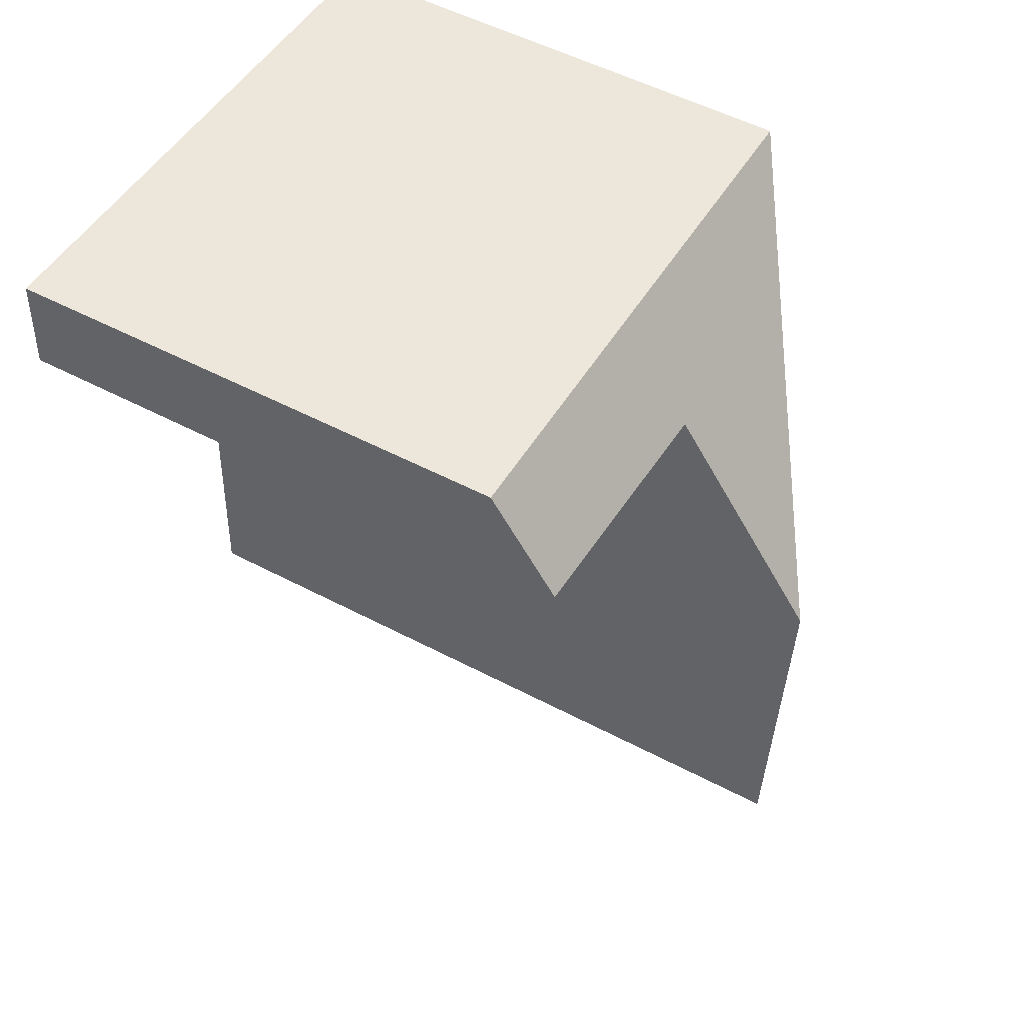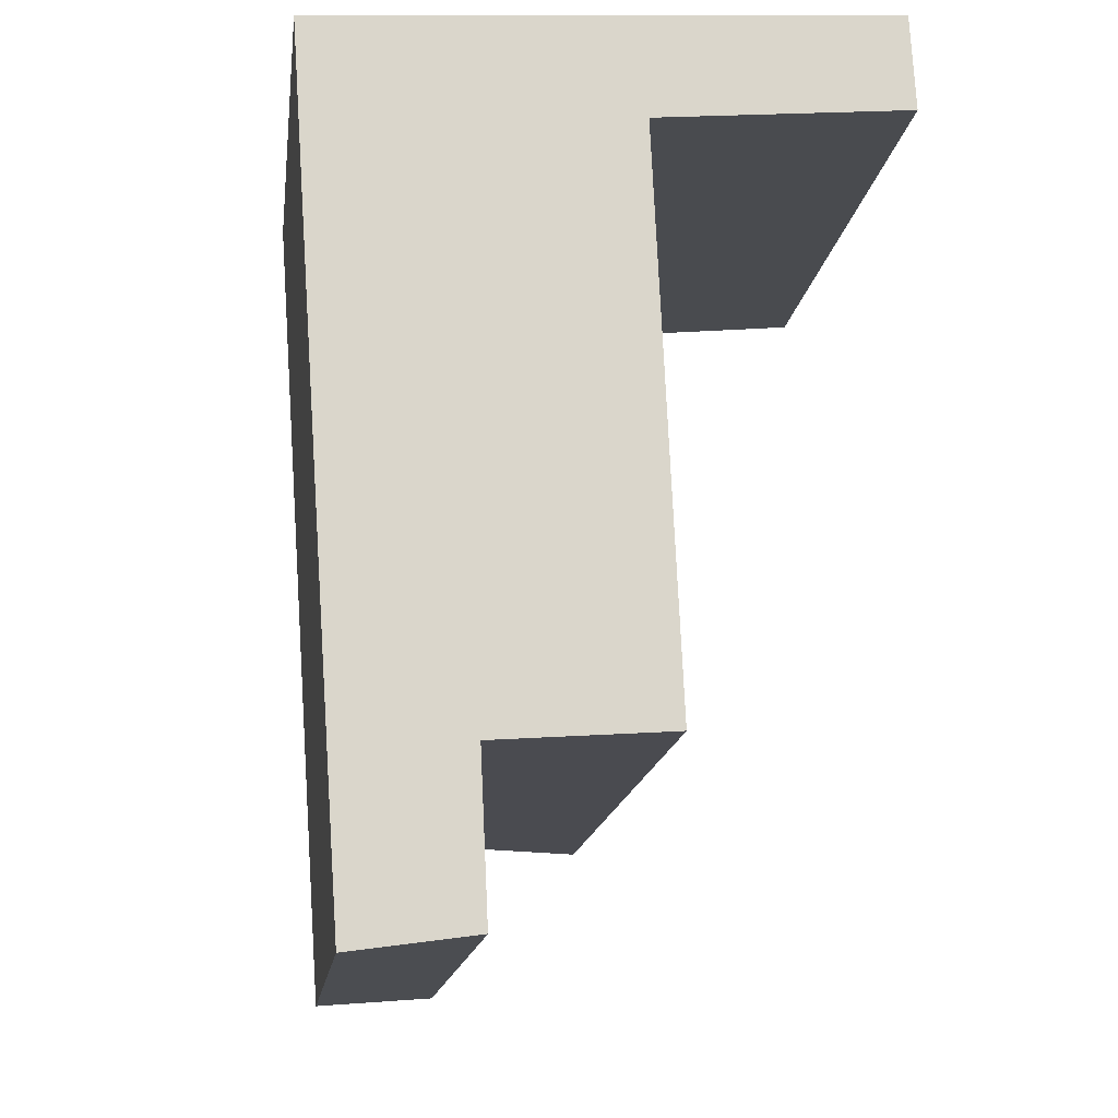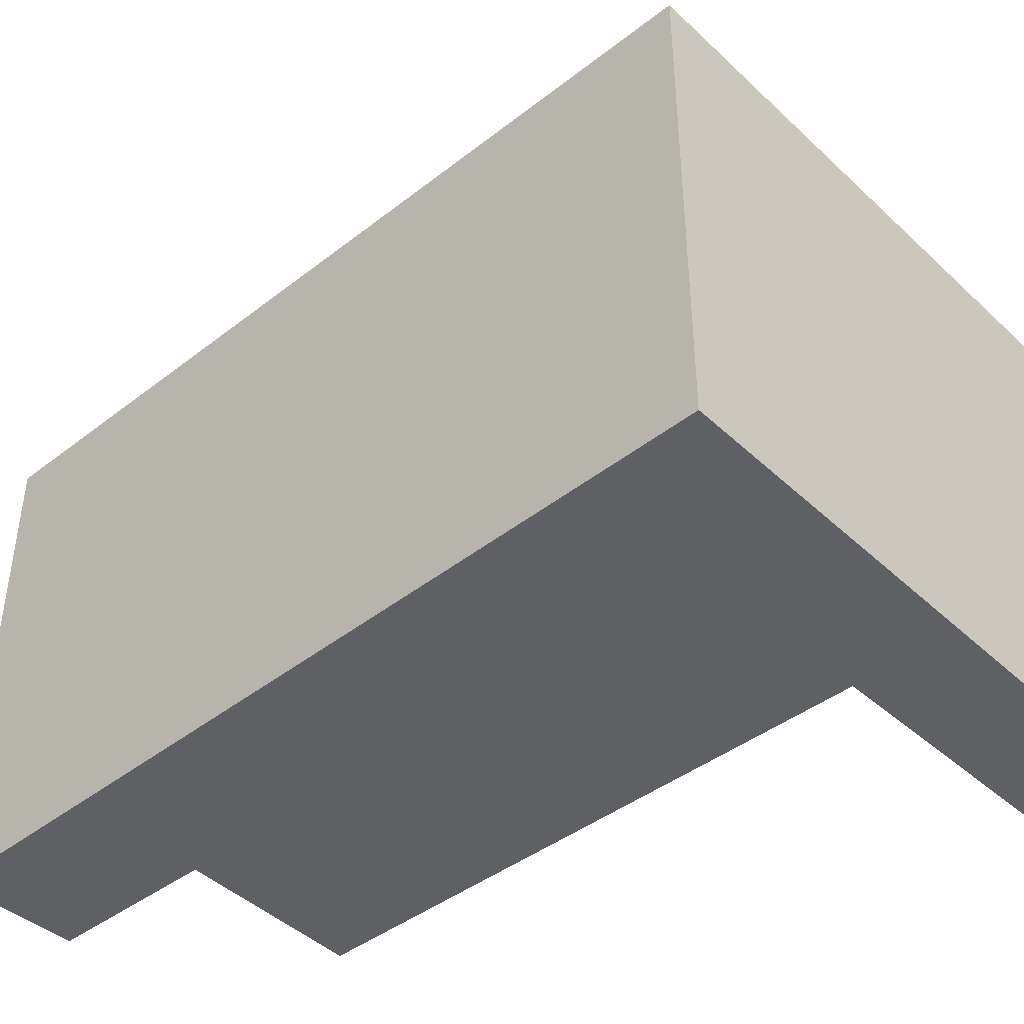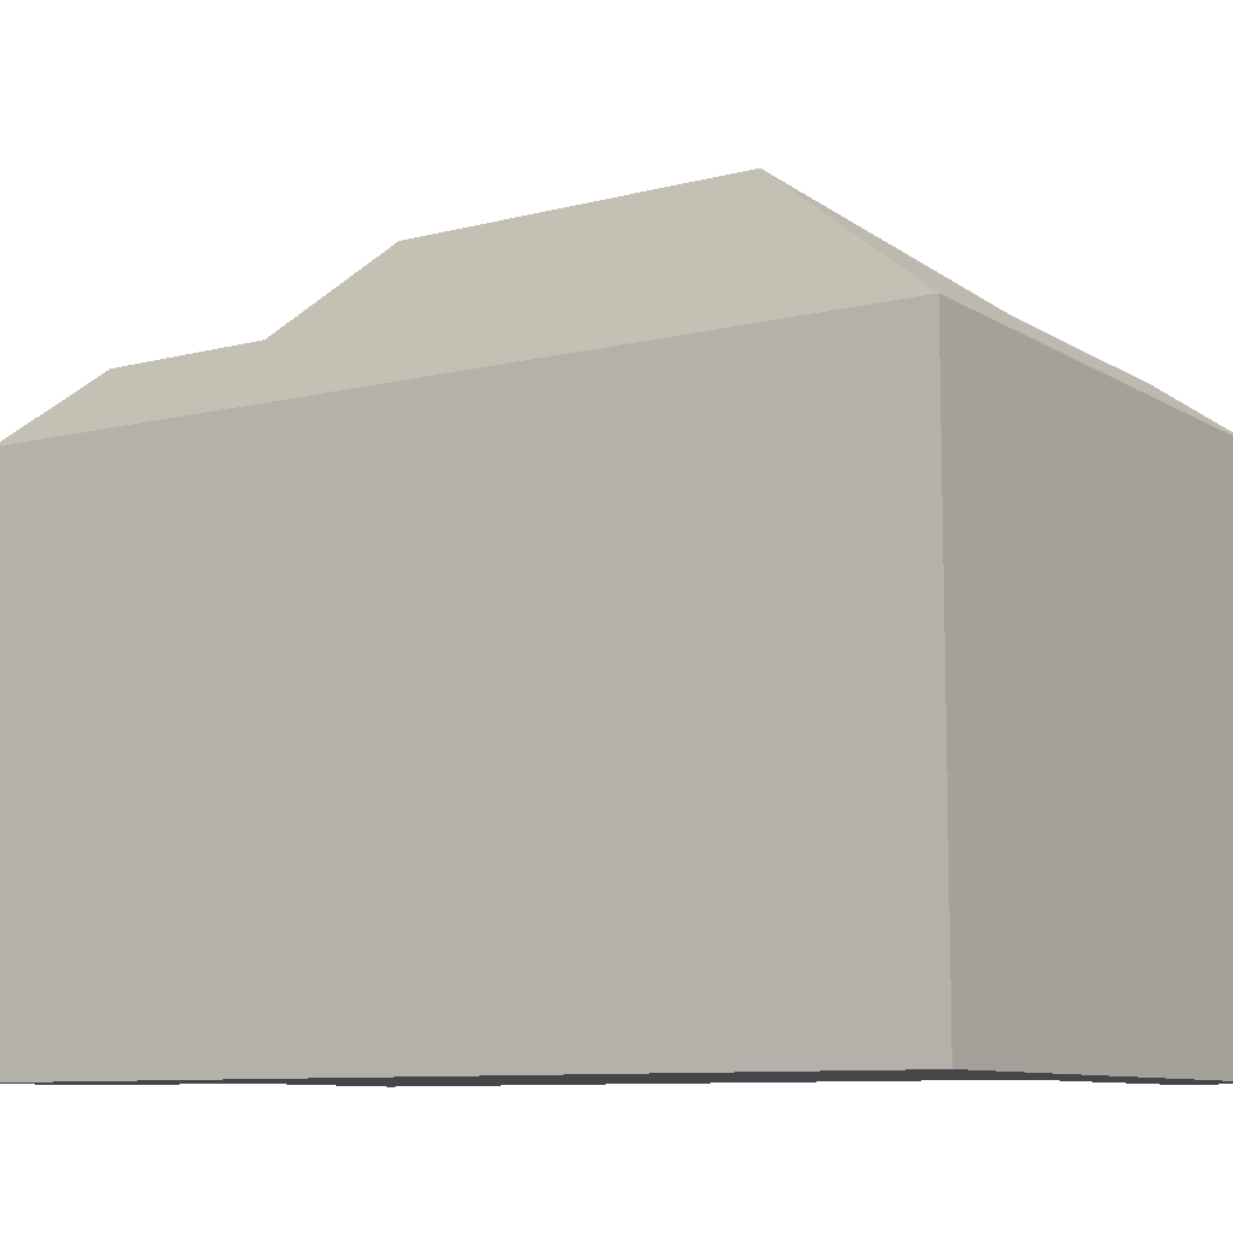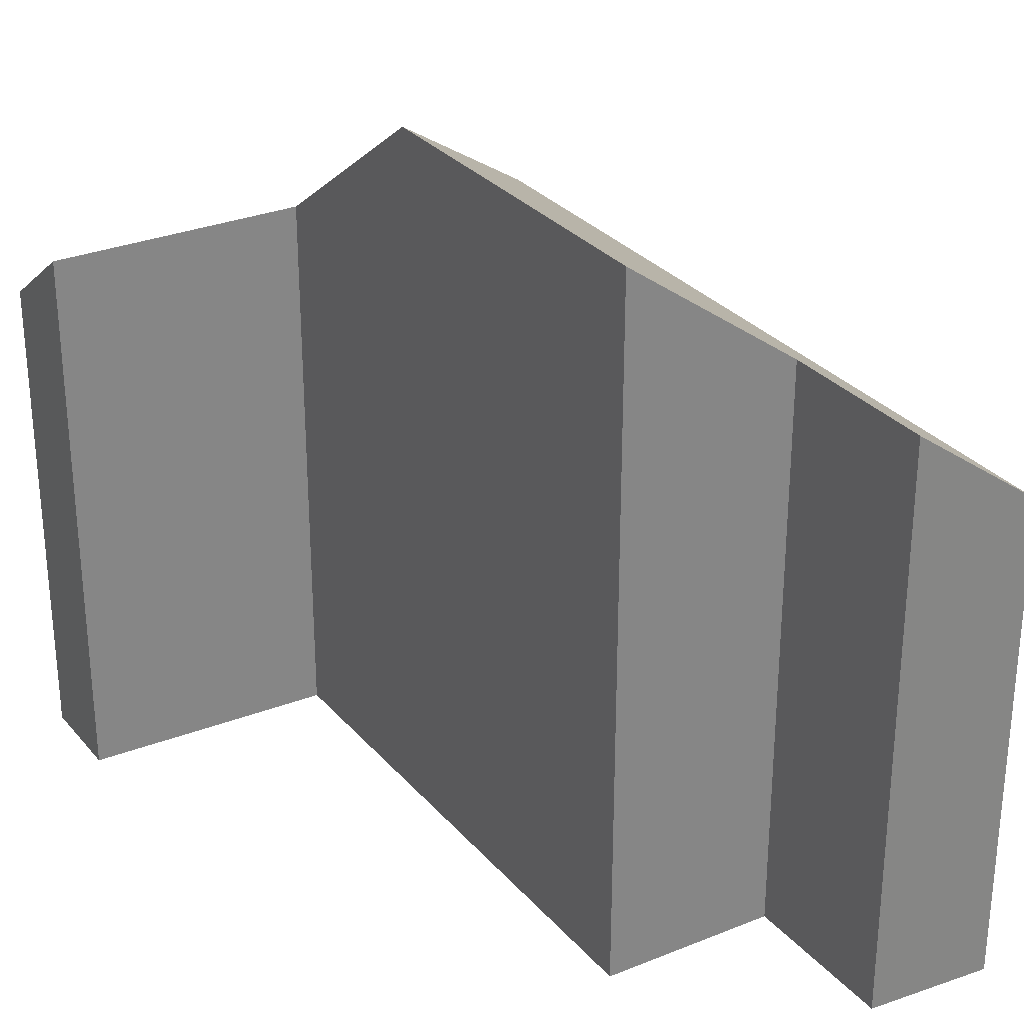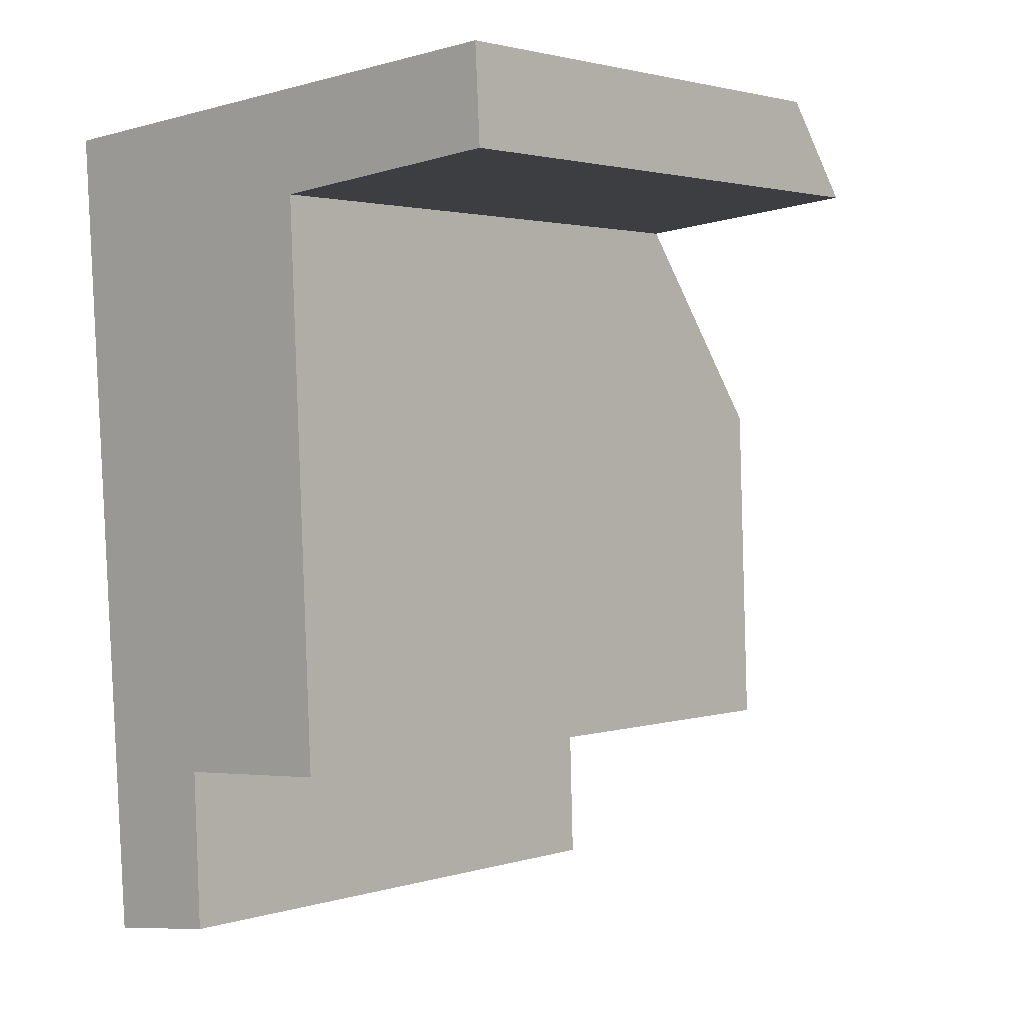
<metadata>
{"format":"obj","ext":"obj","renderer":"f3d","projection":"perspective","resolution":1024,"background":"white","views":[{"elev":53.1,"azim":119.4,"up":"+Z"},{"elev":-15.4,"azim":-7.4,"up":"+Z"},{"elev":-44.3,"azim":-51.5,"up":"+Y"},{"elev":-9.5,"azim":-60.9,"up":"+Y"},{"elev":28.9,"azim":145.0,"up":"+Y"},{"elev":2.0,"azim":42.2,"up":"+Z"}]}
</metadata>
<code>
v  0.454 3.886 -6.531
v  1.362 4.599 -5.14
v  1.42 4.578 -6.397
v  0 3.886 2.379e-16
v  2.6 5.618 -2.292
v  2.729 5.574 -5.042
v  4.485 4.413 -0.445
v  4.444 3.885 0.305
v  2.522 4.446 -0.627
v  2.729 3.087e-16 -5.042
v  1.362 3.147e-16 -5.14
v  1.42 3.917e-16 -6.397
v  0.454 3.999e-16 -6.531
v  2.522 3.839e-17 -0.627
v  4.485 2.725e-17 -0.445
v  4.444 -1.868e-17 0.305
v  2.6 1.403e-16 -2.292
v  0 0 0
g defaultobject
f 1 2 3
f 2 1 4
f 2 4 5
f 5 6 2
f 7 4 8
f 4 7 9
f 4 9 5
f 10 2 6
f 2 10 11
f 12 1 3
f 1 12 13
f 7 14 9
f 14 7 15
f 11 3 2
f 3 11 12
f 8 15 7
f 15 8 16
f 5 10 6
f 10 5 9
f 10 9 17
f 17 9 14
f 13 4 1
f 4 13 18
f 18 8 4
f 8 18 16
f 18 14 16
f 14 18 13
f 14 13 17
f 17 13 11
f 11 13 12
f 10 17 11
f 15 16 14

</code>
